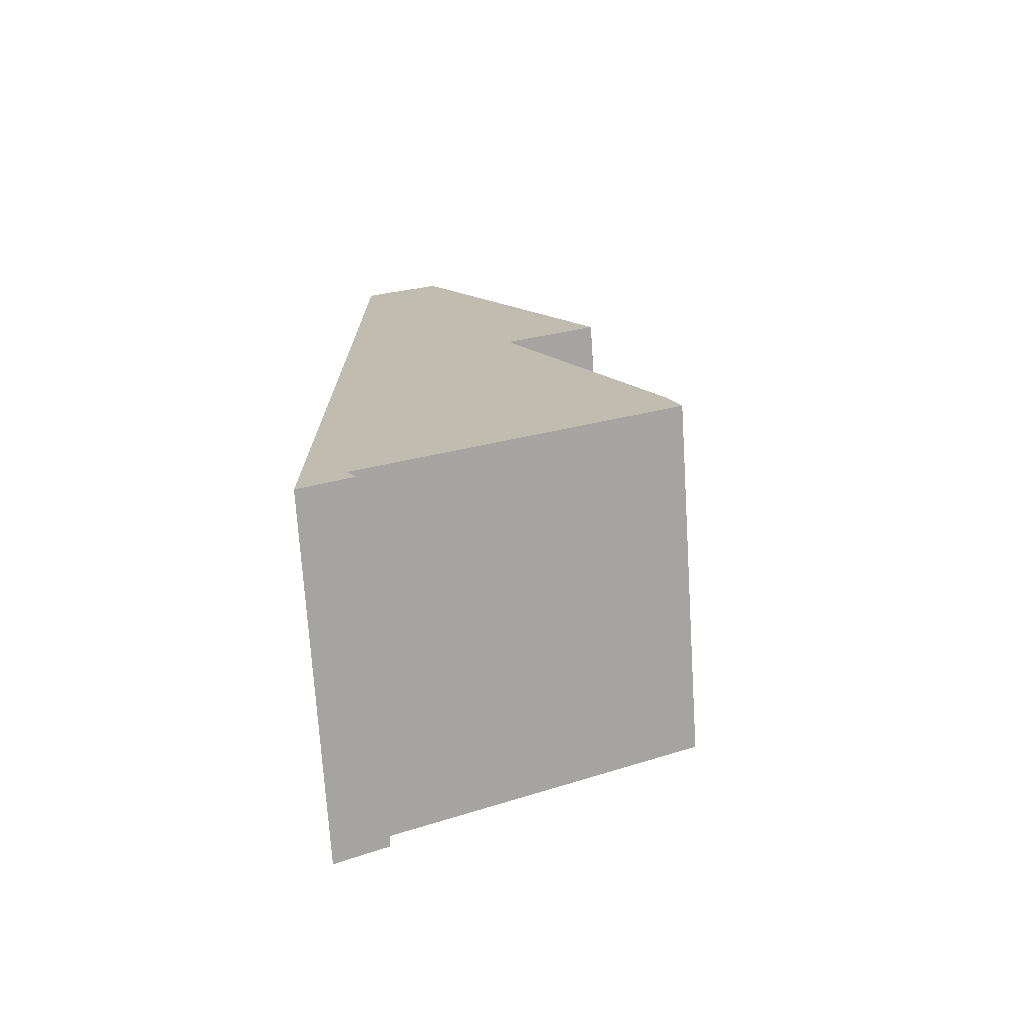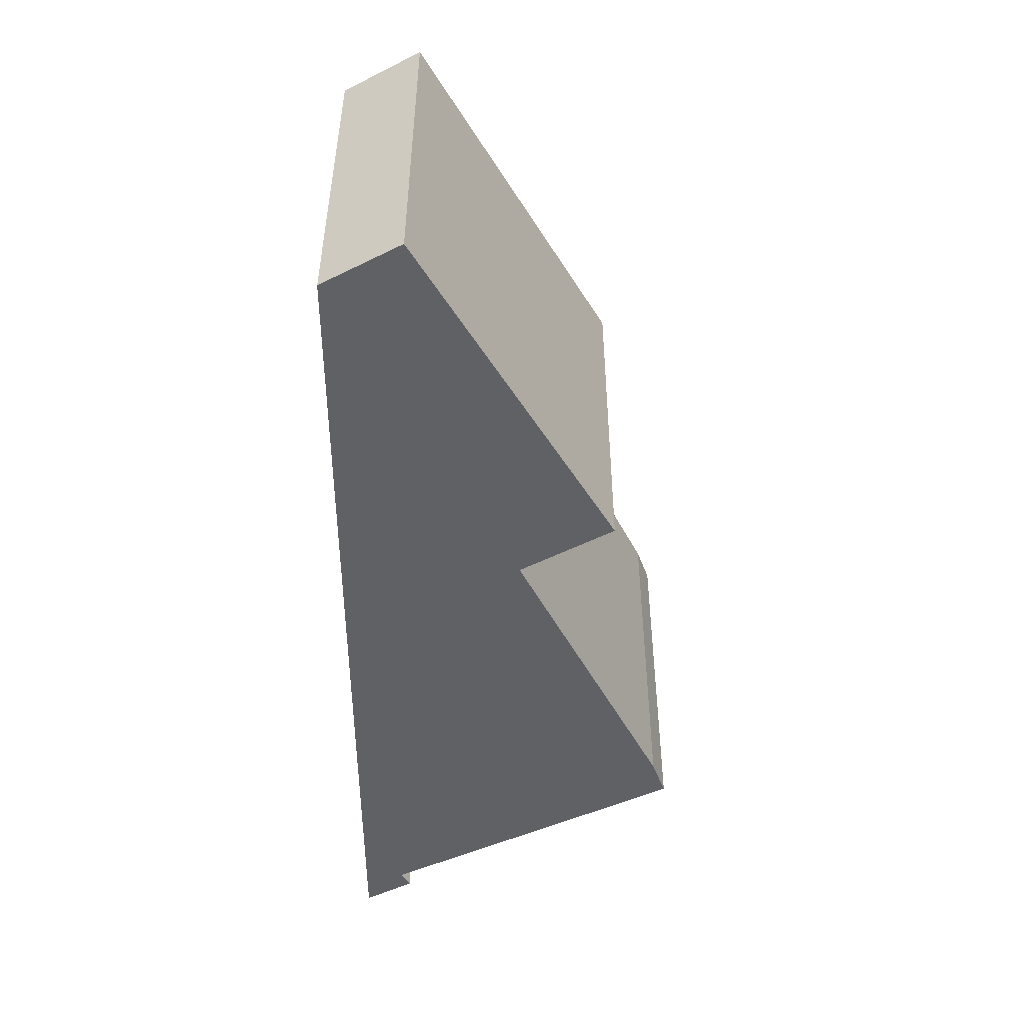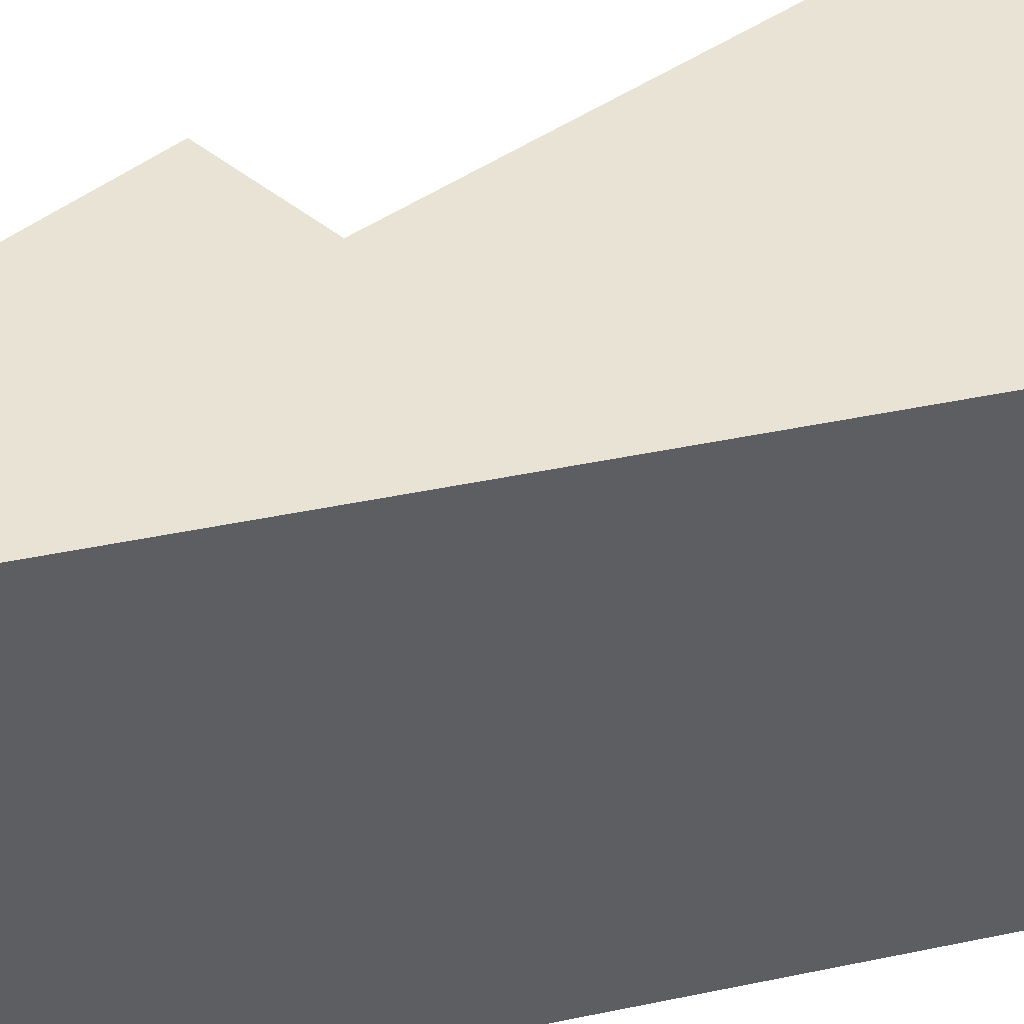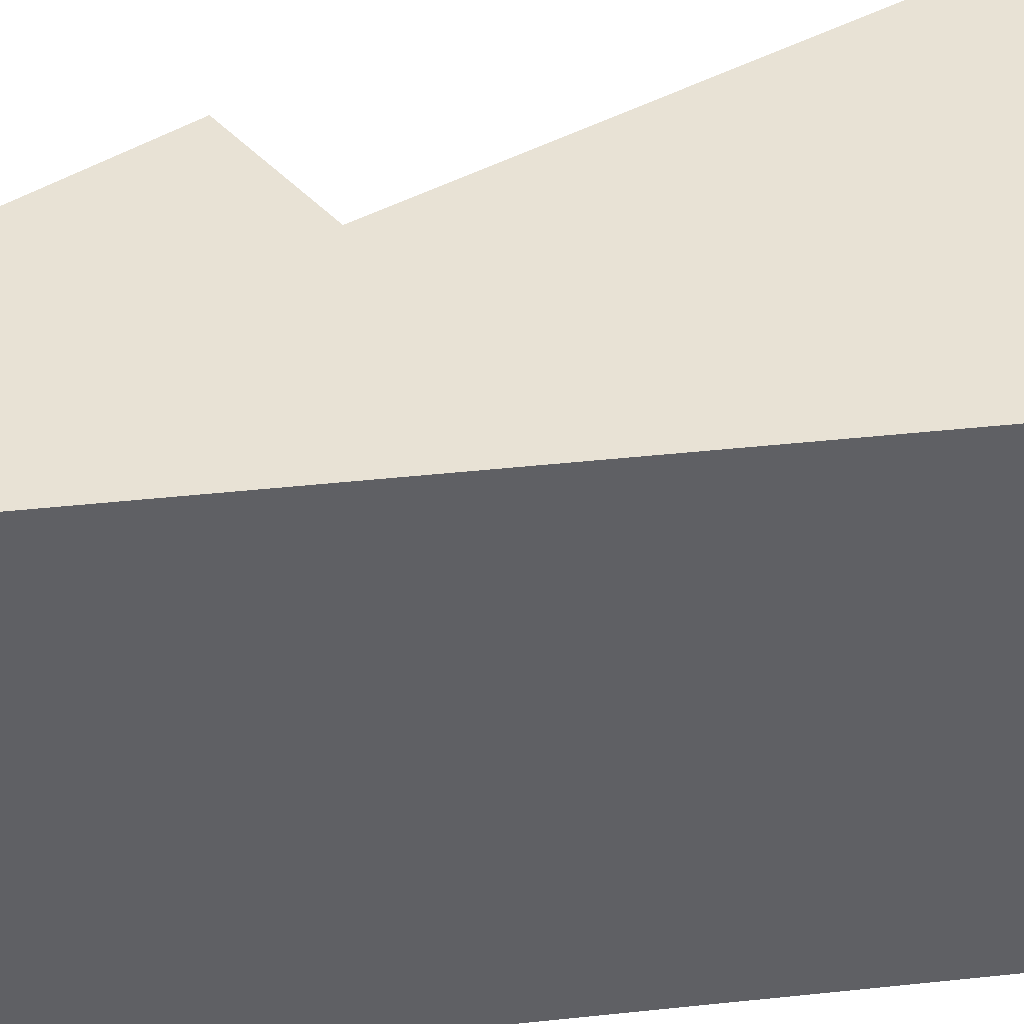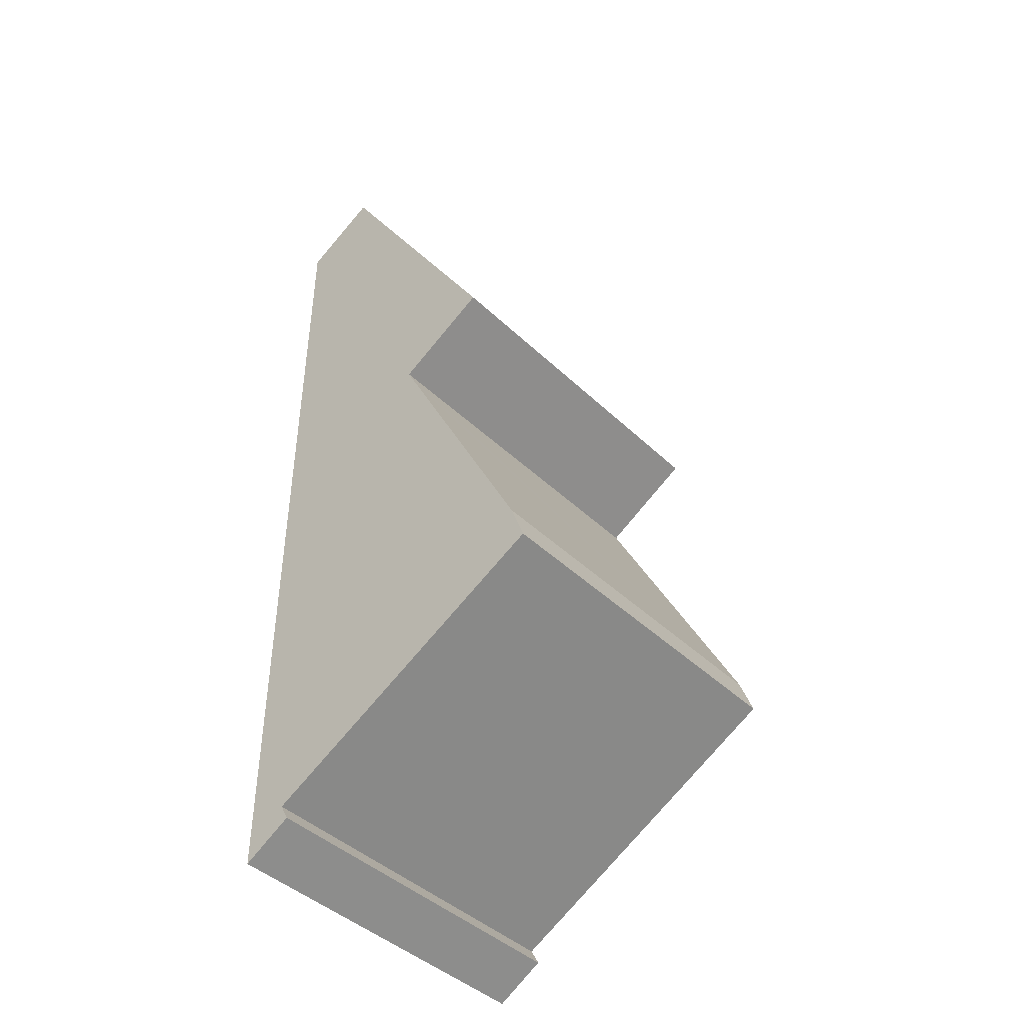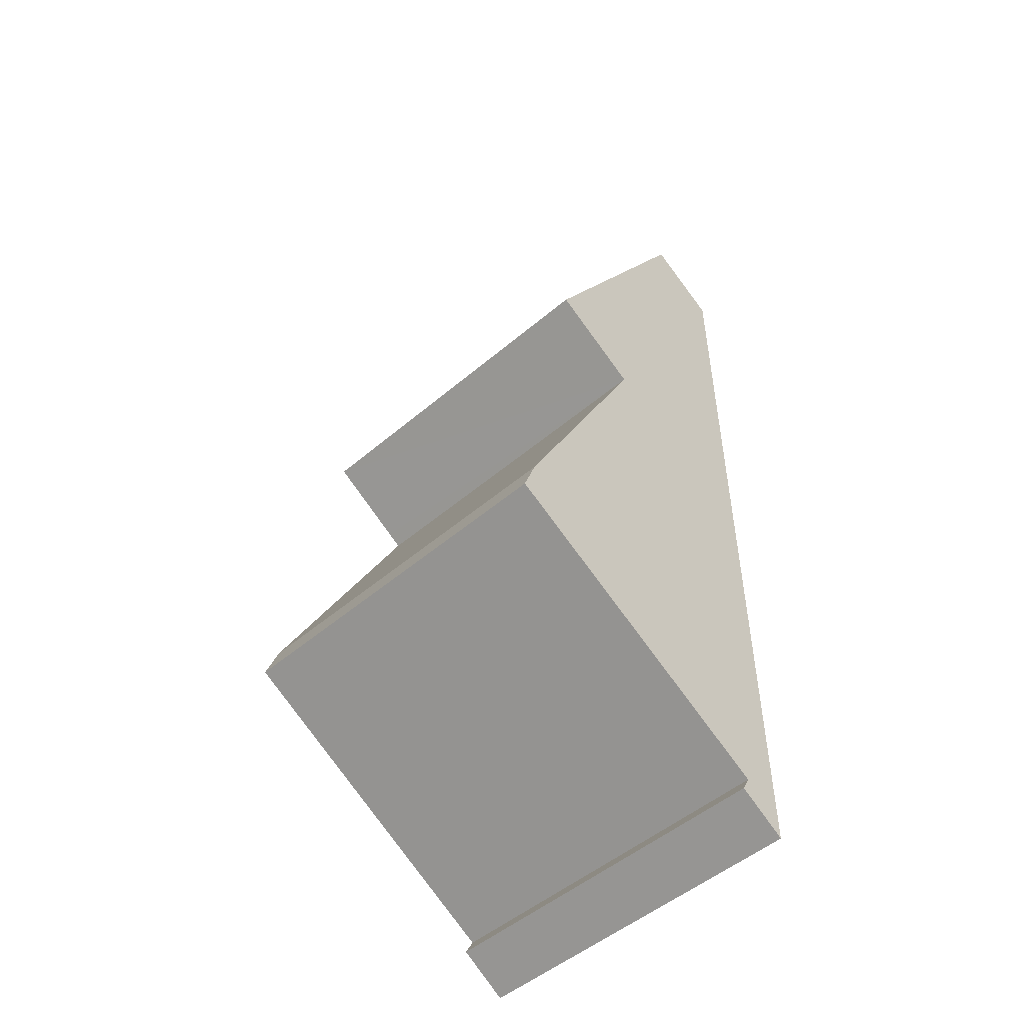
<metadata>
{"format":"obj","ext":"obj","renderer":"f3d","projection":"perspective","resolution":1024,"background":"white","views":[{"elev":-72.8,"azim":-176.3,"up":"+Z"},{"elev":41.5,"azim":-179.9,"up":"+Z"},{"elev":41.1,"azim":75.4,"up":"+Y"},{"elev":40.9,"azim":82.4,"up":"+Y"},{"elev":-43.8,"azim":-137.9,"up":"+Z"},{"elev":-51.1,"azim":-47.2,"up":"+Z"}]}
</metadata>
<code>
v  3.363 4.01 -2.003
v  3.934 4.01 -2.172
v  3.934 4.01 -2.326
v  3.934 4.01 -1.046
v  3.466 4.01 -1.814
v  3.934 4.01 7.833
v  3.418 4.01 -1.902
v  1.788 4.01 -0.936
v  0 4.01 2.455e-16
v  0.157 4.01 0.436
v  1.717 4.01 3.564
v  1.875 4.01 3.881
v  1.71 4.01 3.975
v  0.8 4.01 4.495
v  1.679 4.01 6.002
v  3.036 4.01 8.33
v  3.934 1.424e-16 -2.326
v  3.363 1.226e-16 -2.003
v  3.466 1.111e-16 -1.814
v  0 0 0
v  1.788 5.731e-17 -0.936
v  1.875 -2.376e-16 3.881
v  0.8 -2.752e-16 4.495
v  1.71 -2.434e-16 3.975
v  3.418 1.165e-16 -1.902
v  0.157 -2.67e-17 0.436
v  1.717 -2.182e-16 3.564
v  3.036 -5.101e-16 8.33
v  1.679 -3.675e-16 6.002
v  3.934 -4.796e-16 7.833
v  3.934 6.405e-17 -1.046
v  3.934 1.33e-16 -2.172
g defaultobject
f 1 2 3
f 2 1 4
f 4 1 5
f 4 5 6
f 5 1 7
f 6 5 8
f 6 8 9
f 6 9 10
f 6 10 11
f 6 11 12
f 6 12 13
f 6 13 14
f 6 14 15
f 6 15 16
f 17 1 3
f 1 17 18
f 19 8 5
f 8 19 9
f 9 19 20
f 20 19 21
f 22 13 12
f 13 22 14
f 14 22 23
f 23 22 24
f 18 7 1
f 7 18 5
f 5 18 19
f 19 18 25
f 26 11 10
f 11 26 12
f 12 26 22
f 22 26 27
f 23 15 14
f 15 23 16
f 16 23 28
f 28 23 29
f 20 10 9
f 10 20 26
f 28 6 16
f 6 28 30
f 30 4 6
f 4 30 31
f 4 31 2
f 2 31 3
f 3 31 32
f 3 32 17
f 29 30 28
f 30 29 31
f 31 29 22
f 22 29 23
f 22 23 24
f 31 22 27
f 31 27 26
f 31 26 20
f 31 20 21
f 31 21 19
f 31 19 32
f 32 19 25
f 32 25 18
f 32 18 17

</code>
